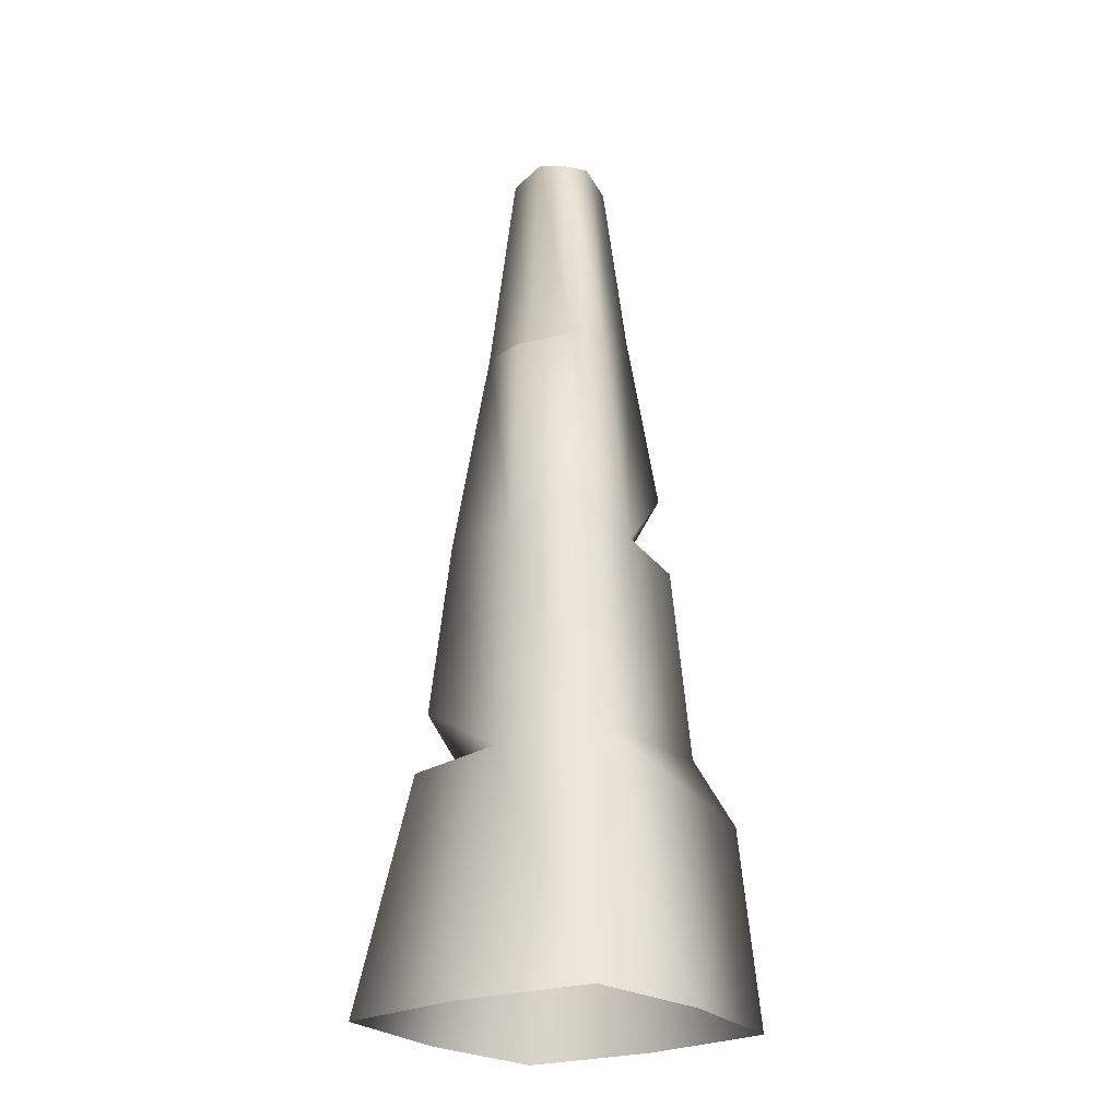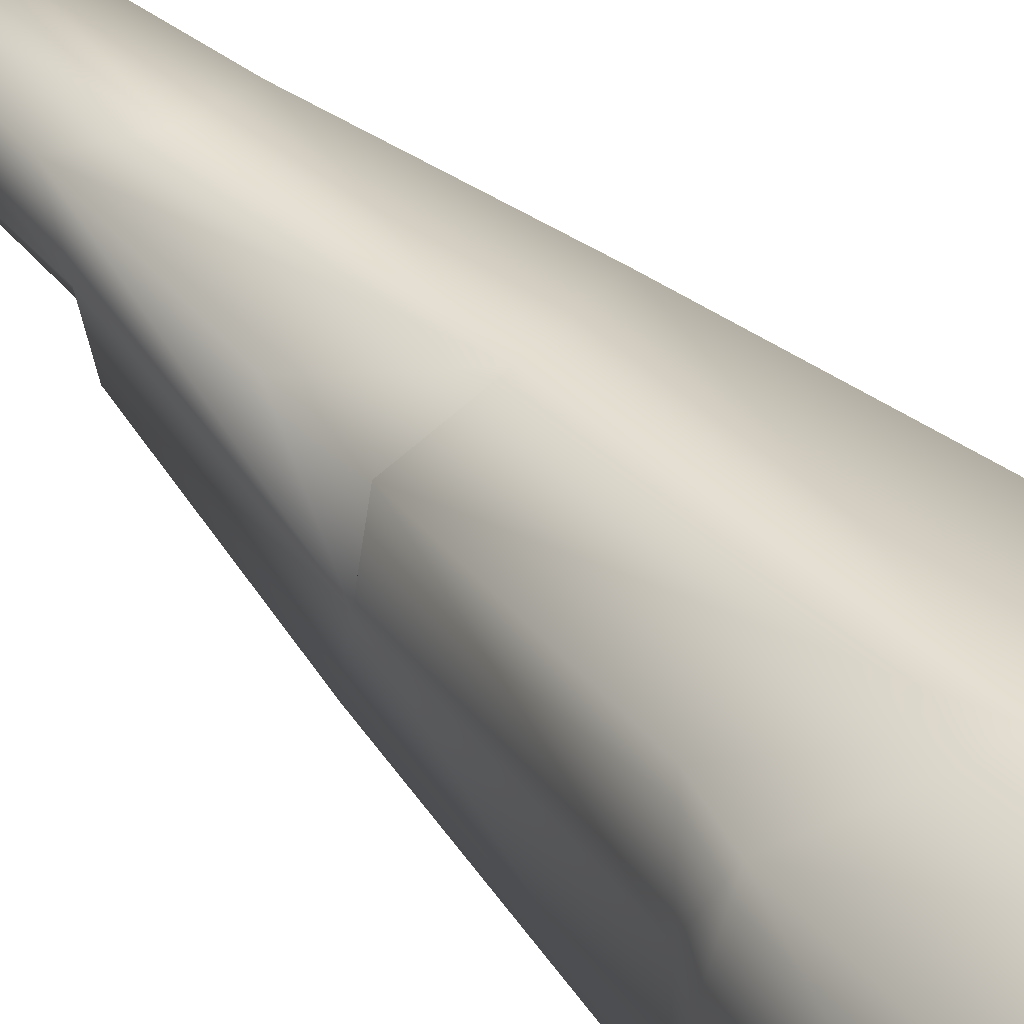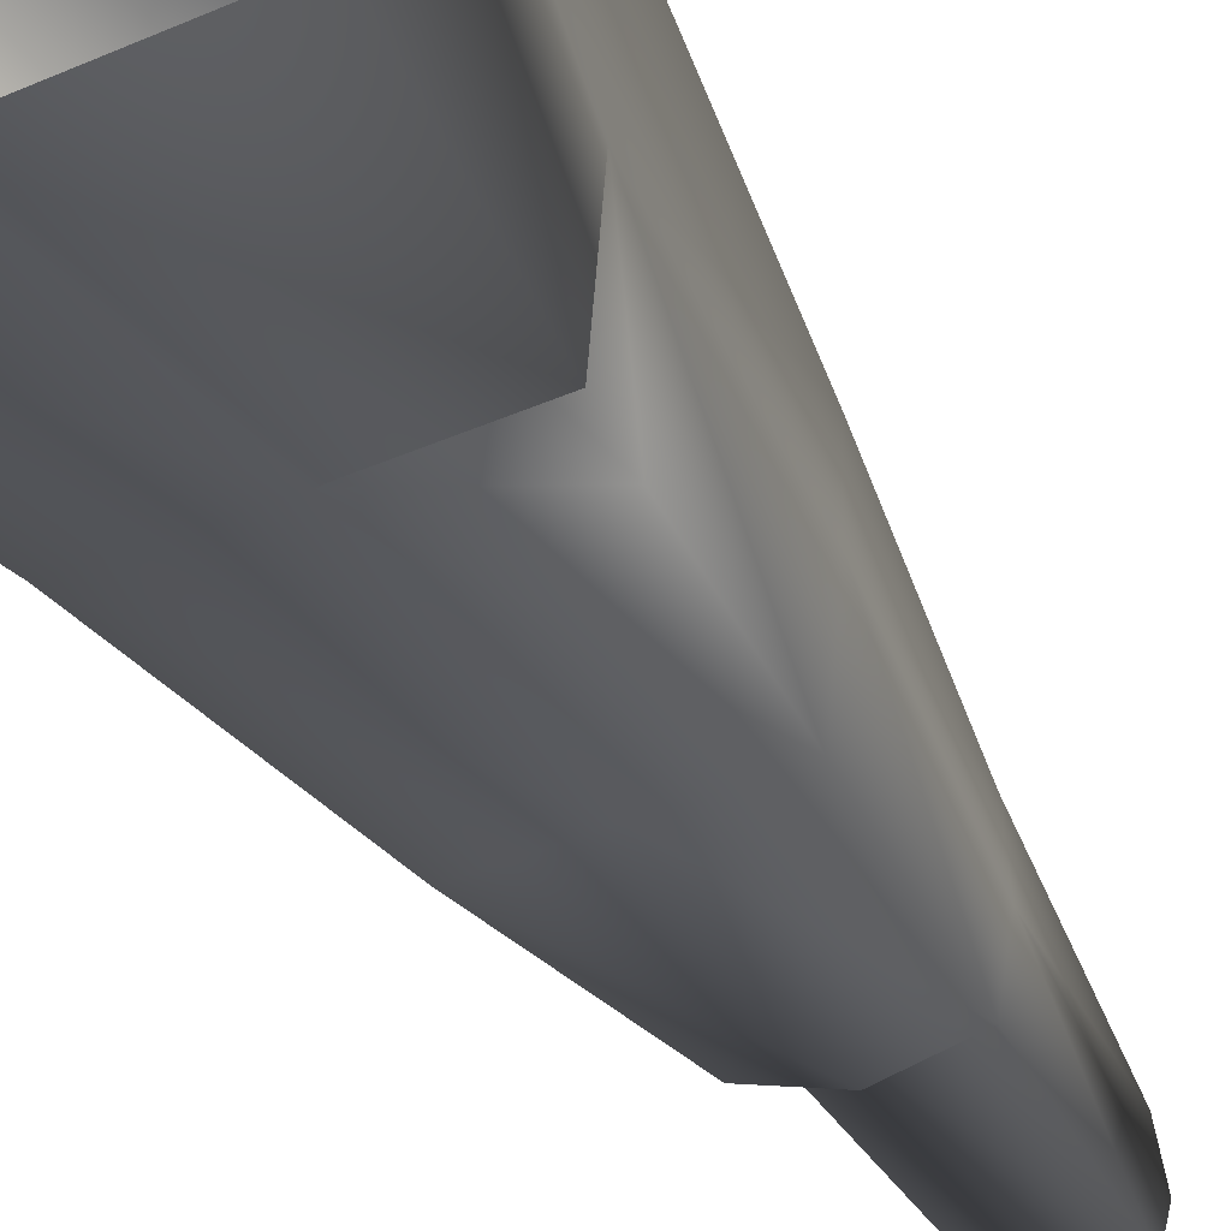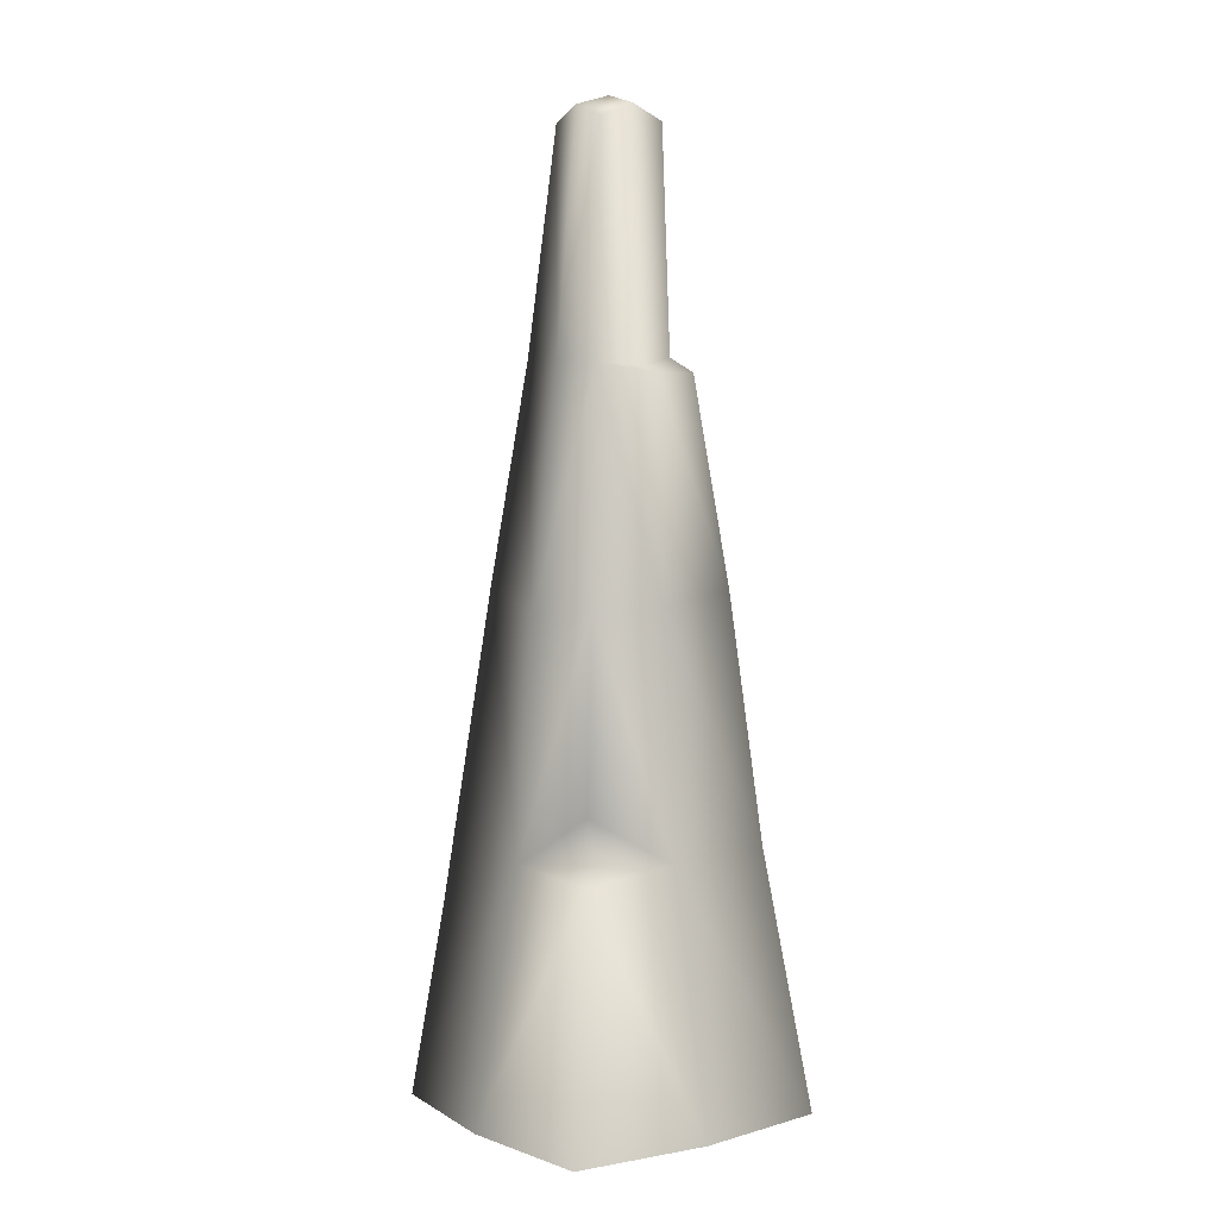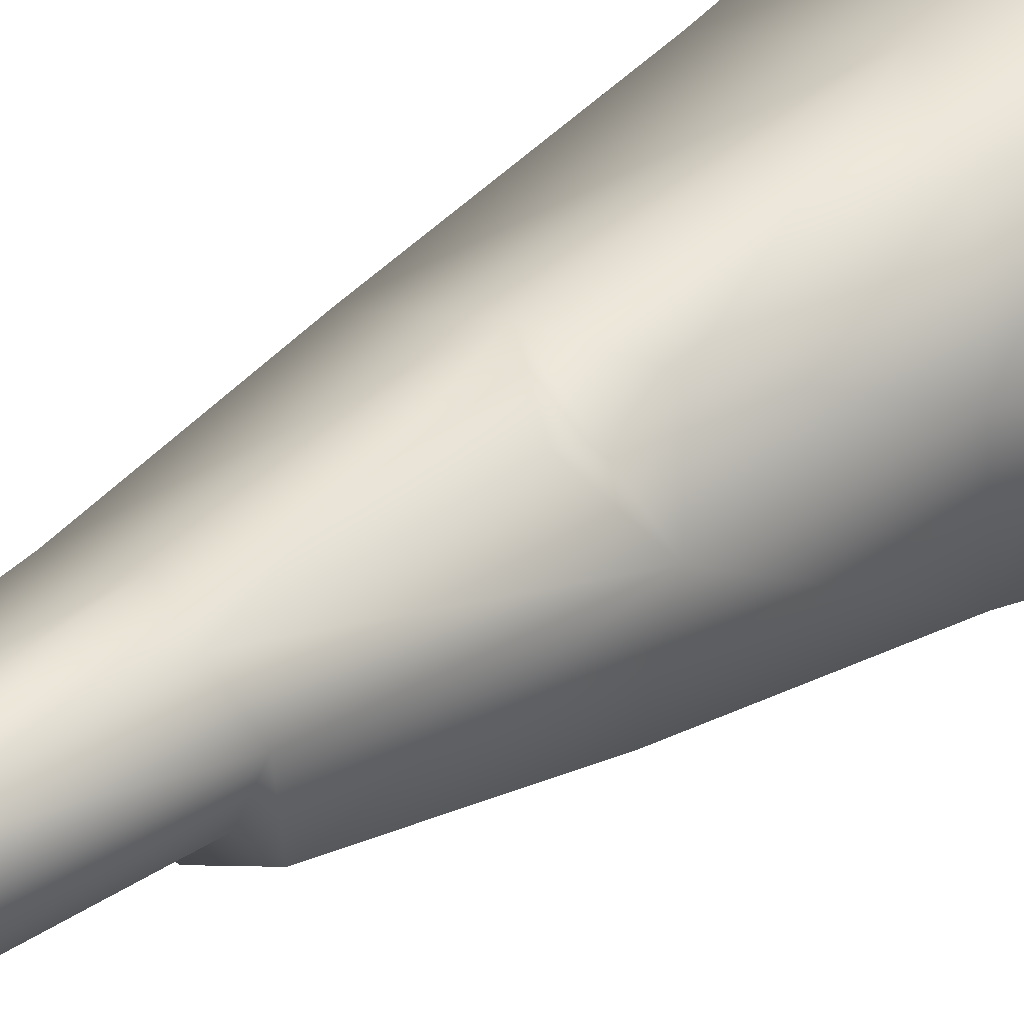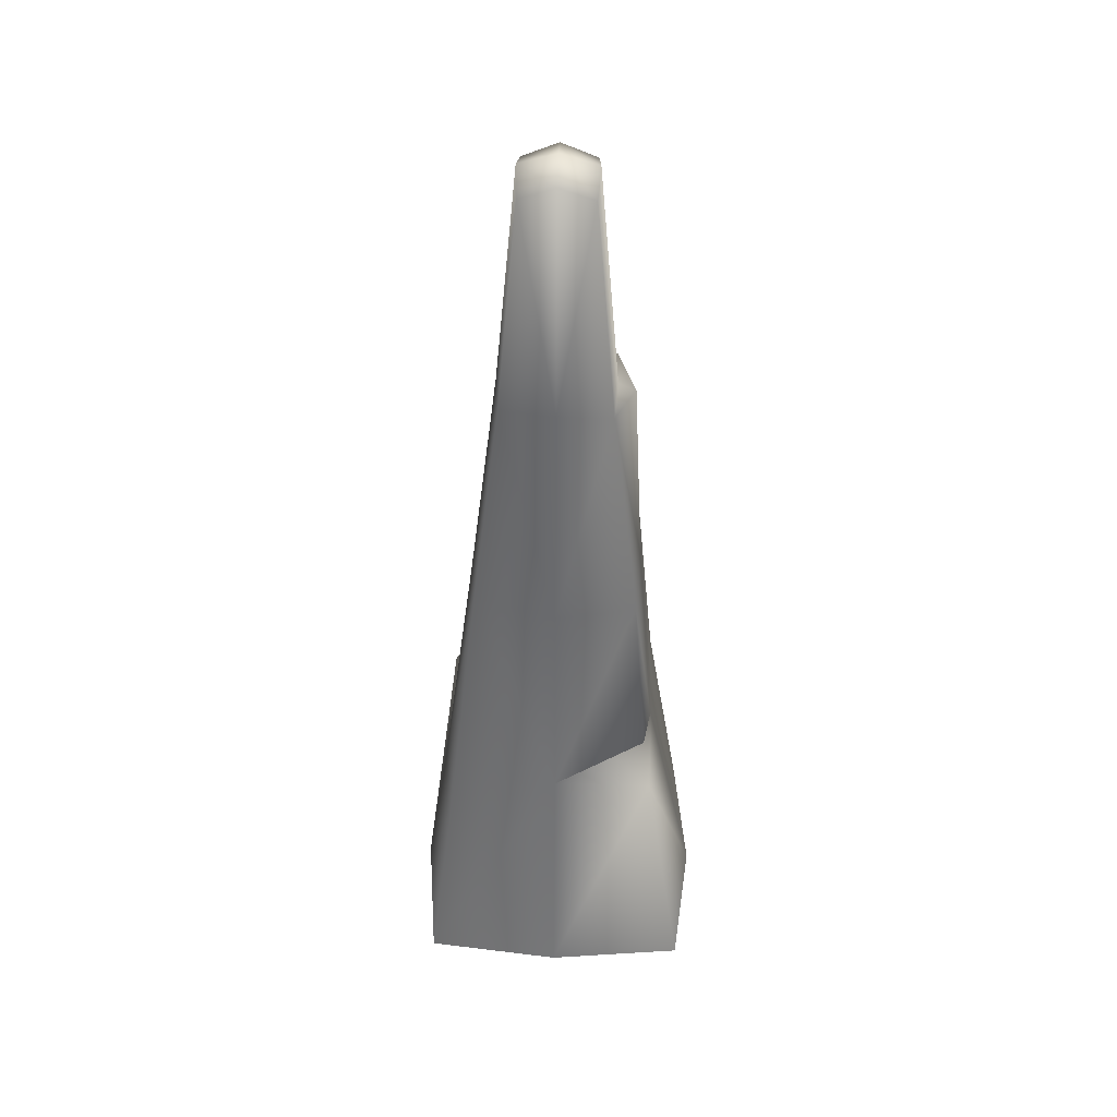
<metadata>
{"format":"obj","ext":"obj","renderer":"f3d","projection":"perspective","resolution":1024,"background":"white","views":[{"elev":-24.4,"azim":-144.0,"up":"+Y"},{"elev":46.6,"azim":-40.3,"up":"+Z"},{"elev":-36.0,"azim":24.7,"up":"+Z"},{"elev":4.6,"azim":144.1,"up":"+Y"},{"elev":24.4,"azim":-143.1,"up":"+Z"},{"elev":42.8,"azim":92.1,"up":"+Y"}]}
</metadata>
<code>
o rock
v -0.6705 -0.3376 0.6654
v -0.1747 4.154 0.1696
v -0.6705 -0.3376 -0.6658
v -0.1747 4.154 -0.17
v 0.6607 -0.3376 0.6654
v 0.1649 4.154 0.1696
v 0.6607 -0.3376 -0.6658
v 0.1649 4.154 -0.17
v -0.743 -0.3376 -0.000218
v -0.1851 4.221 -0.000218
v -0.004896 -0.3376 -0.7383
v -0.004896 4.221 -0.1804
v 0.7332 -0.3376 -0.000218
v 0.1753 4.221 -0.000218
v -0.004896 -0.3376 0.7379
v -0.004896 4.221 0.18
v -0.004896 4.275 -0.000218
v -0.3988 1.926 0.3937
v -0.004896 1.966 0.425
v 0.4204 1.966 -0.000218
v -0.394 2.063 -0.3894
v -0.007462 1.999 -0.4075
v -0.4301 1.966 -0.000218
v 0.3842 2.063 0.3889
v 0.3674 1.991 -0.3869
v -0.3643 2.325 0.3591
v -0.2186 1.966 0.2135
v 0.4754 0.8183 -0.4878
v -0.006271 0.8632 -0.4924
v -0.5133 0.8939 -0.4903
v 0.4987 0.8466 -0.000218
v 0.4373 1.114 -0.4516
v 0.2493 0.8549 -0.2502
v 0.2586 3.109 0.2633
v -0.004896 3.093 0.2866
v -0.006589 3.071 -0.2759
v -0.2768 3.038 -0.2721
v 0.2819 3.093 -0.000218
v -0.2917 3.093 -0.000218
v -0.2569 3.24 0.2518
v 0.2492 3.073 -0.2618
v -0.00556 3.033 -0.3593
v -0.2083 3.109 -0.1868
v -0.4988 0.9158 -0.000218
v -0.6039 0.6322 0.5988
v -0.5841 0.763 -0.000454
v 0.5467 0.5873 0.5514
v -0.004766 0.4925 0.6153
v -0.463 0.9567 0.4579
f 30 21 22 29
f 44 49 18 23
f 29 22 25 32
f 17 10 2 16
f 14 17 16 6
f 8 12 17 14
f 12 4 10 17
f 48 19 18 49
f 34 35 19 24
f 38 14 6 34
f 36 12 8 41
f 39 10 4 43
f 35 16 2 40
f 28 31 13 7
f 43 4 12 36
f 39 40 2 10
f 41 38 20 25
f 23 18 27
f 26 27 19
f 23 27 26
f 18 19 27
f 23 21 30 44
f 25 20 31 32
f 11 29 28 7
f 3 30 29 11
f 47 48 15 5
f 5 13 31 47
f 24 47 31 20
f 31 33 32
f 32 33 29
f 28 29 33
f 31 28 33
f 8 14 38 41
f 23 26 40 39
f 21 37 42 22
f 19 35 40 26
f 23 39 37 21
f 22 42 41 25
f 20 38 34 24
f 6 16 35 34
f 42 37 43 36
f 41 42 36
f 37 39 43
f 24 19 48 47
f 15 48 45 1
f 9 1 45 46
f 9 46 30 3
f 44 46 45 49
f 44 30 46
f 49 45 48

</code>
